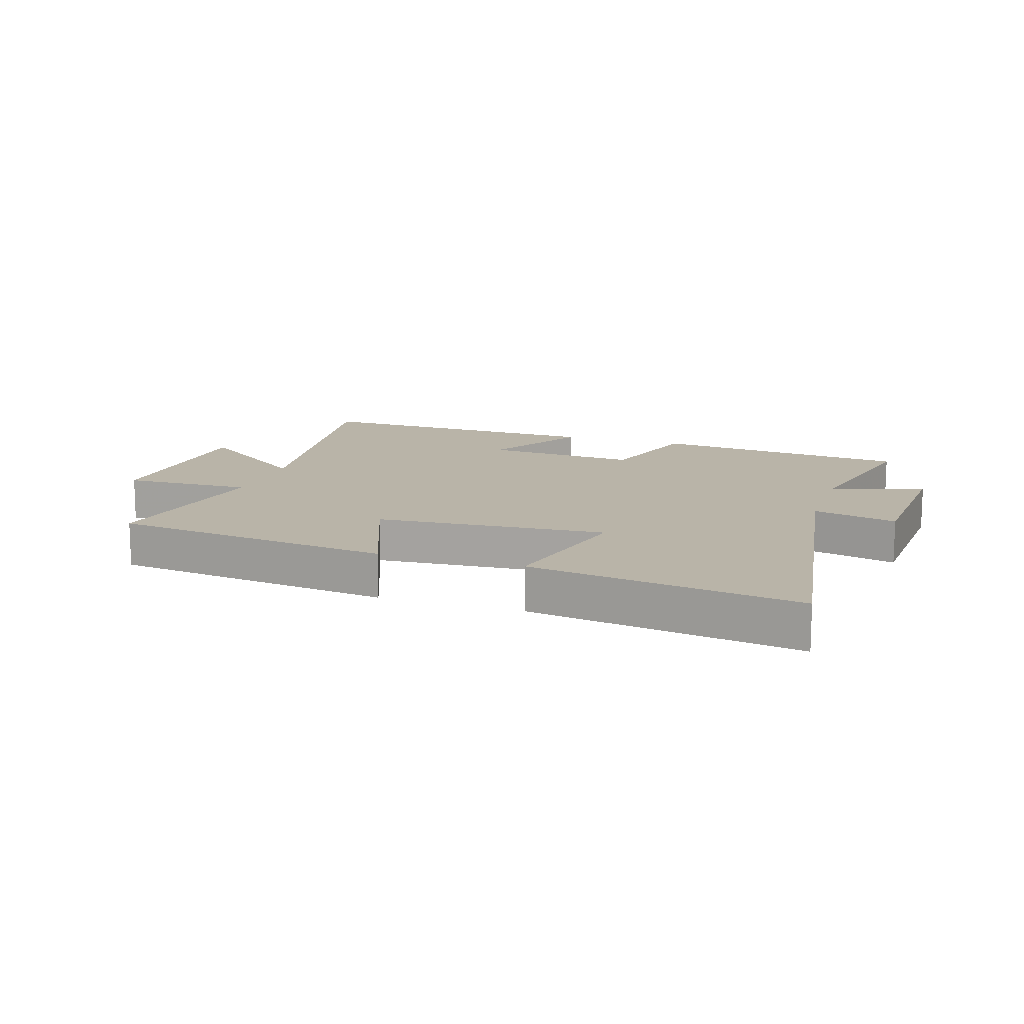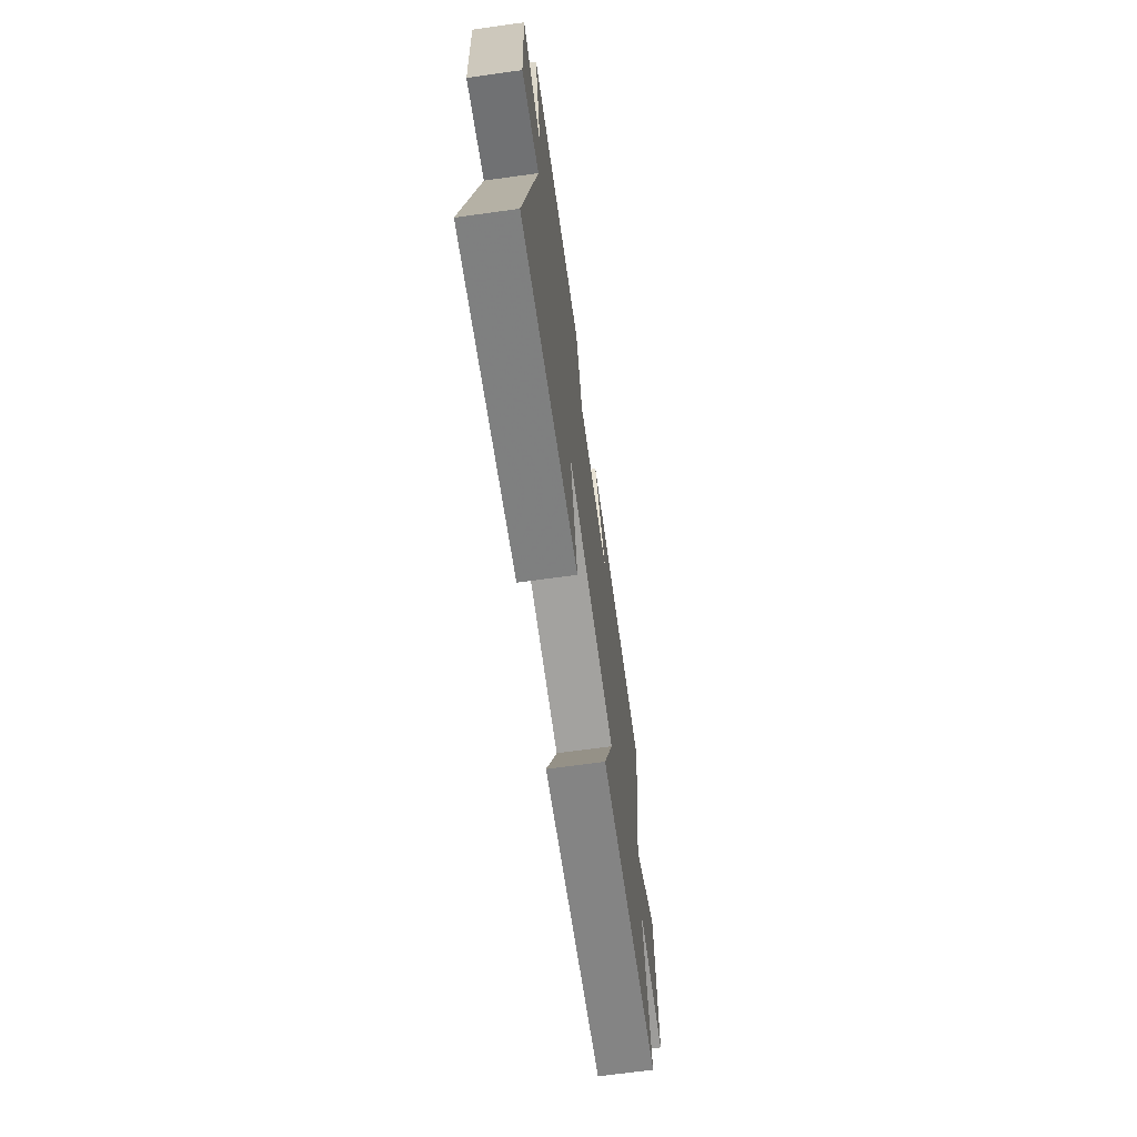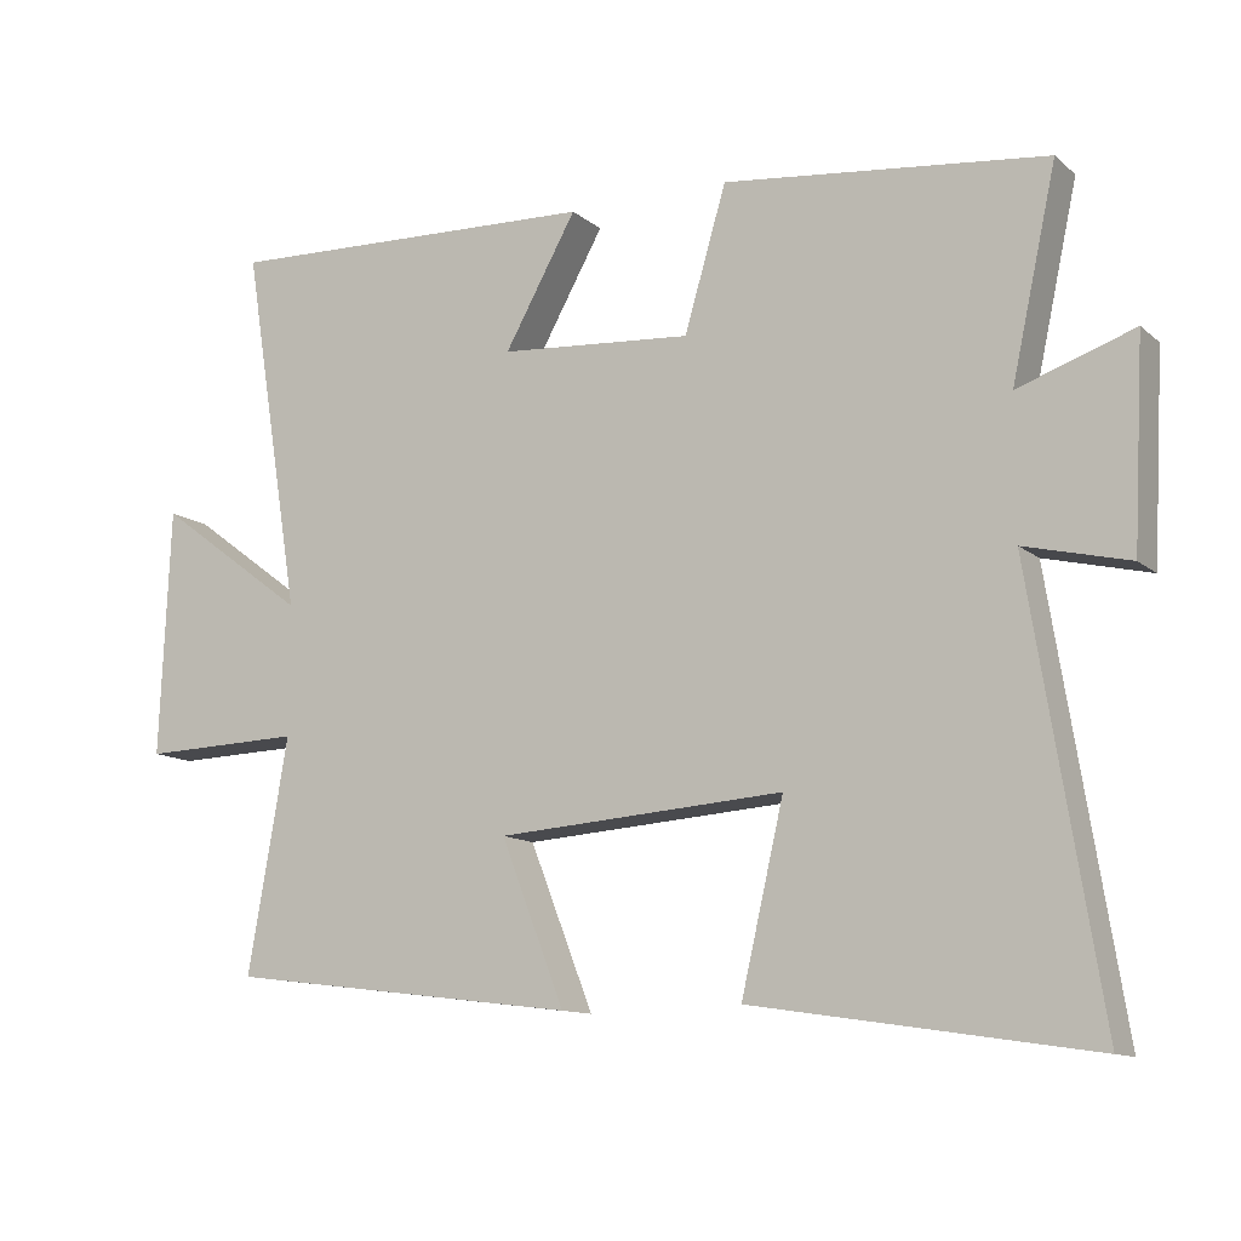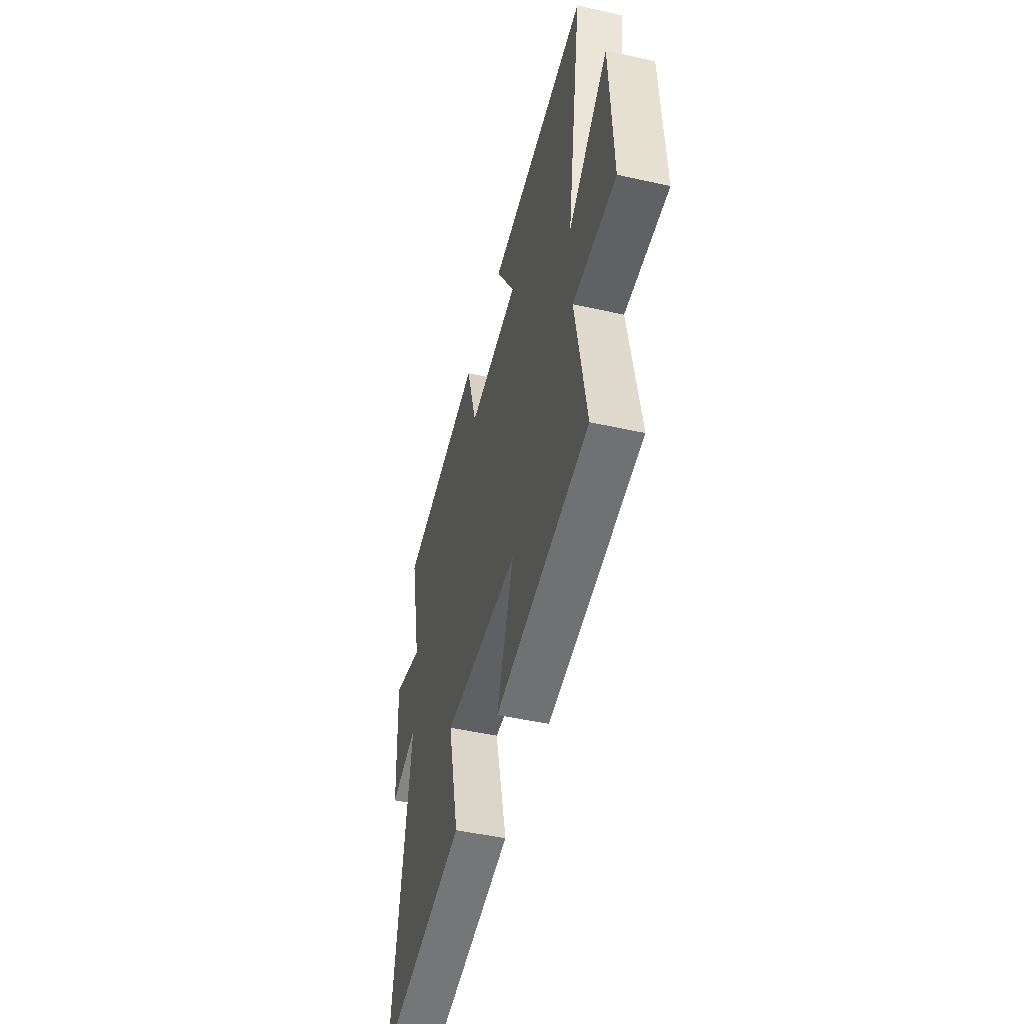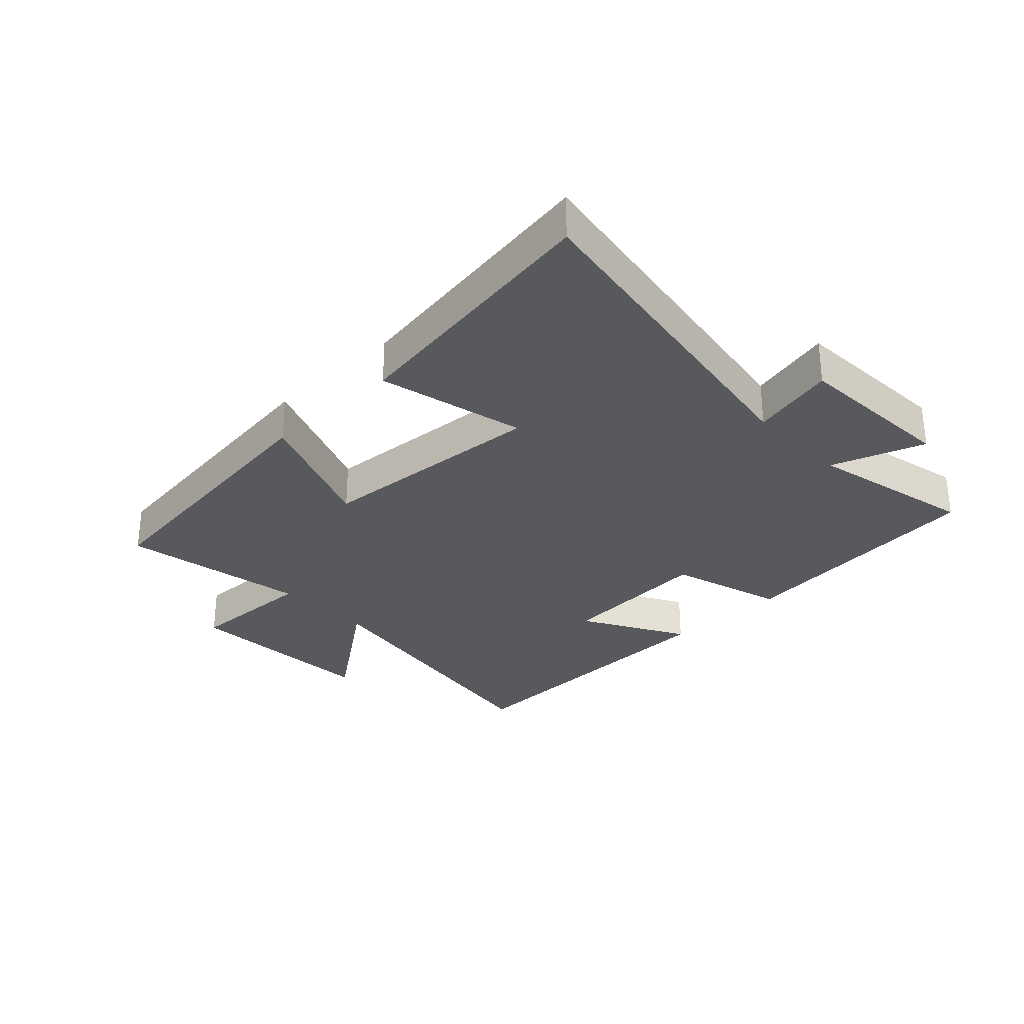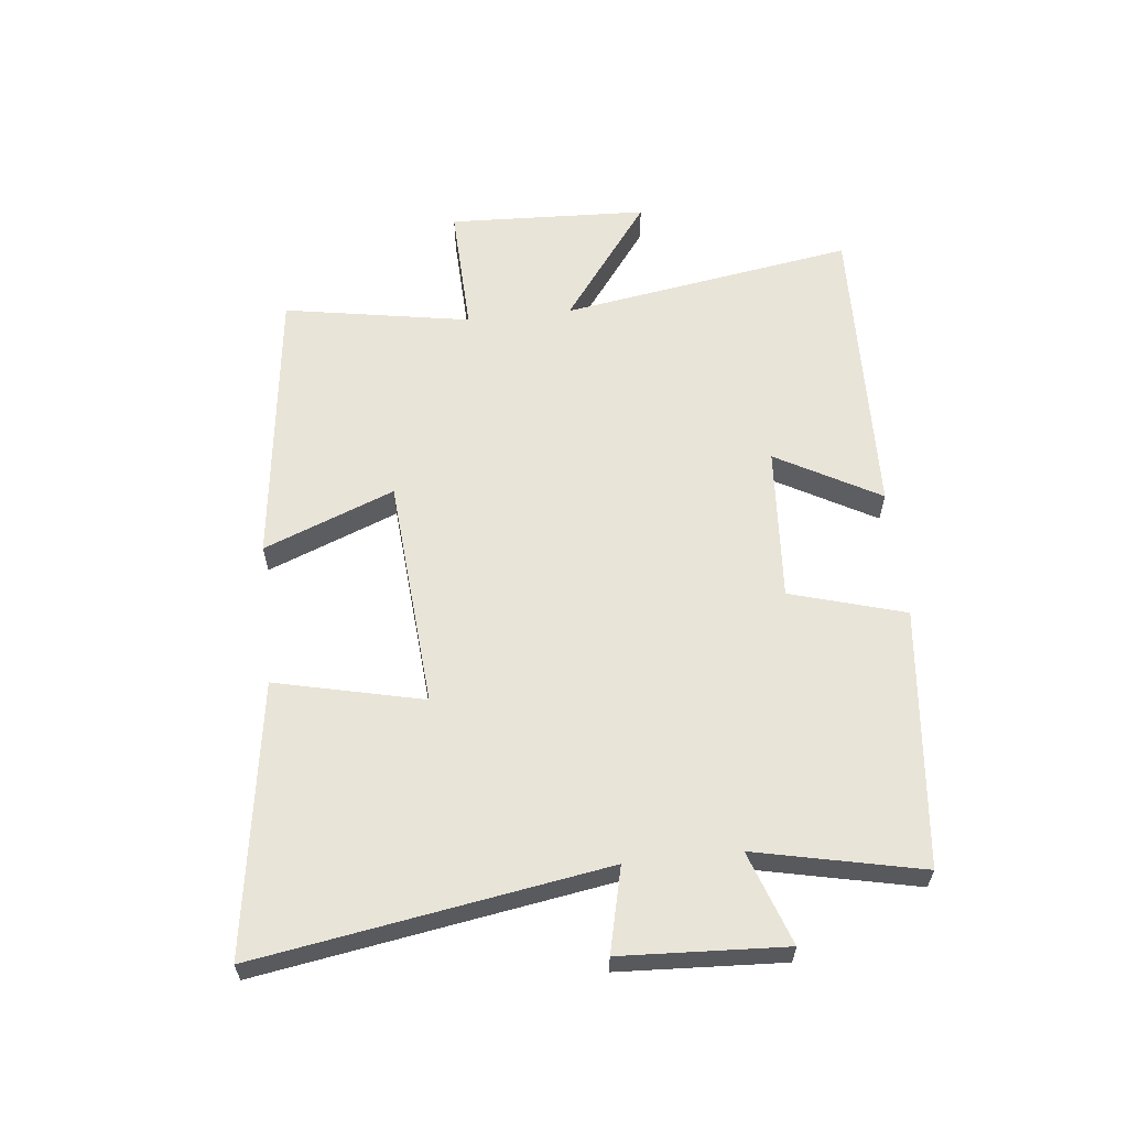
<metadata>
{"format":"obj","ext":"obj","renderer":"f3d","projection":"perspective","resolution":1024,"background":"white","views":[{"elev":13.2,"azim":-161.6,"up":"+Y"},{"elev":-68.3,"azim":-82.1,"up":"+Z"},{"elev":-11.7,"azim":-151.1,"up":"+Z"},{"elev":-48.3,"azim":76.0,"up":"+Z"},{"elev":-30.0,"azim":-136.3,"up":"+Y"},{"elev":60.5,"azim":-96.2,"up":"+Y"}]}
</metadata>
<code>
v -0.592 0.07 -0.567
v -0.5 0.07 0.001
v -0.638 0.07 -0.032
v -0.652 0.07 0.236
v -0.5 0.07 0.183
v -0.559 0.07 0.455
v -0.135 0.07 0.5
v -0.08 0.07 0.312
v 0.174 0.07 0.33
v 0.079 0.07 0.5
v 0.577 0.07 0.516
v 0.5 0.07 0.035
v 0.698 0.07 0.182
v 0.712 0.07 -0.144
v 0.5 0.07 -0.137
v 0.553 0.07 -0.443
v 0.09 0.07 -0.5
v 0.174 0.07 -0.286
v -0.204 0.07 -0.258
v -0.148 0.07 -0.5
v -0.592 0 -0.567
v -0.5 0 0.001
v -0.638 0 -0.032
v -0.652 0 0.236
v -0.5 0 0.183
v -0.559 0 0.455
v -0.135 0 0.5
v -0.08 0 0.312
v 0.174 0 0.33
v 0.079 0 0.5
v 0.577 0 0.516
v 0.5 0 0.035
v 0.698 0 0.182
v 0.712 0 -0.144
v 0.5 0 -0.137
v 0.553 0 -0.443
v 0.09 0 -0.5
v 0.174 0 -0.286
v -0.204 0 -0.258
v -0.148 0 -0.5
f 19 20 1 2
f 18 19 2
f 15 16 17 18
f 15 18 2
f 12 13 14 15
f 12 15 2
f 9 10 11 12
f 8 9 12 2
f 5 6 7 8
f 5 8 2 3
f 3 4 5
f 22 21 40 39
f 22 39 38
f 38 37 36 35
f 22 38 35
f 35 34 33 32
f 22 35 32
f 32 31 30 29
f 22 32 29 28
f 28 27 26 25
f 23 22 28 25
f 25 24 23
f 1 21 22 2
f 2 22 23 3
f 3 23 24 4
f 4 24 25 5
f 5 25 26 6
f 6 26 27 7
f 7 27 28 8
f 8 28 29 9
f 9 29 30 10
f 10 30 31 11
f 11 31 32 12
f 12 32 33 13
f 13 33 34 14
f 14 34 35 15
f 15 35 36 16
f 16 36 37 17
f 17 37 38 18
f 18 38 39 19
f 19 39 40 20
f 20 40 21 1

</code>
